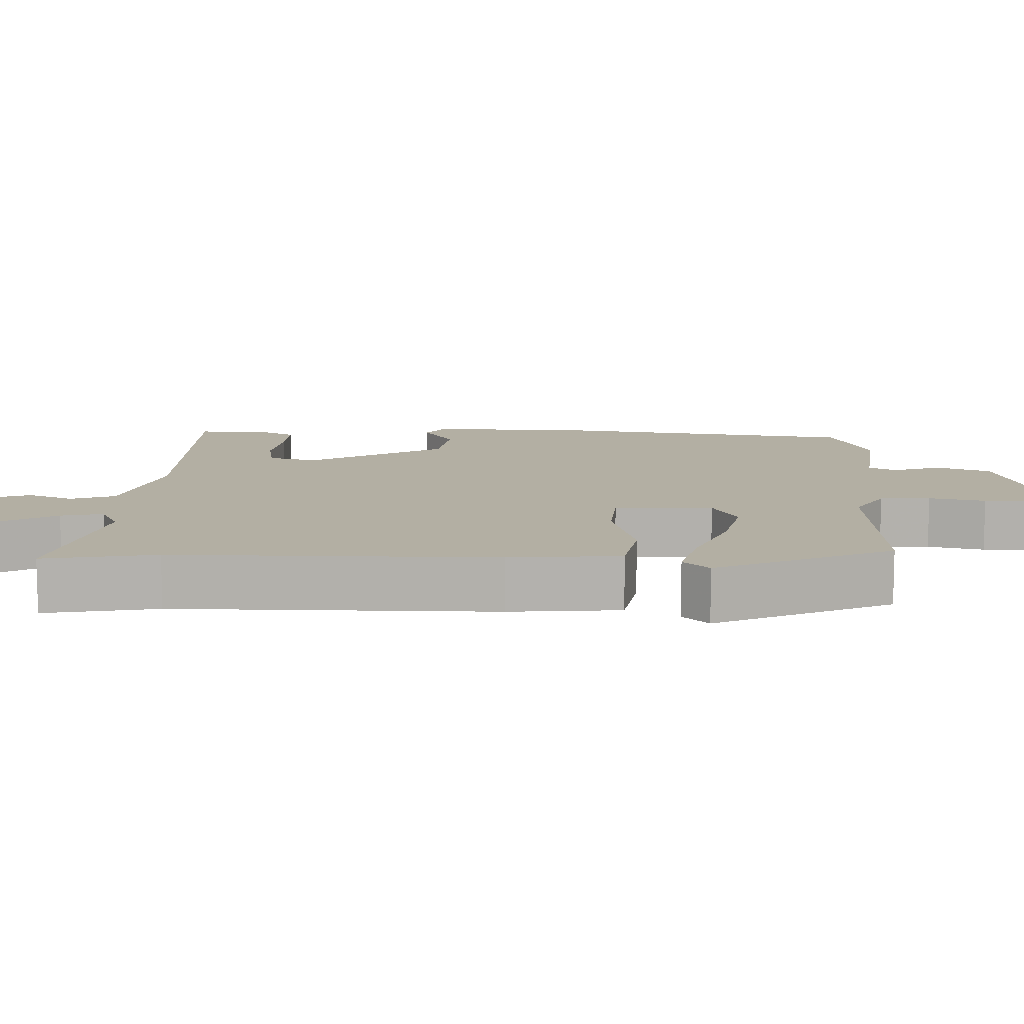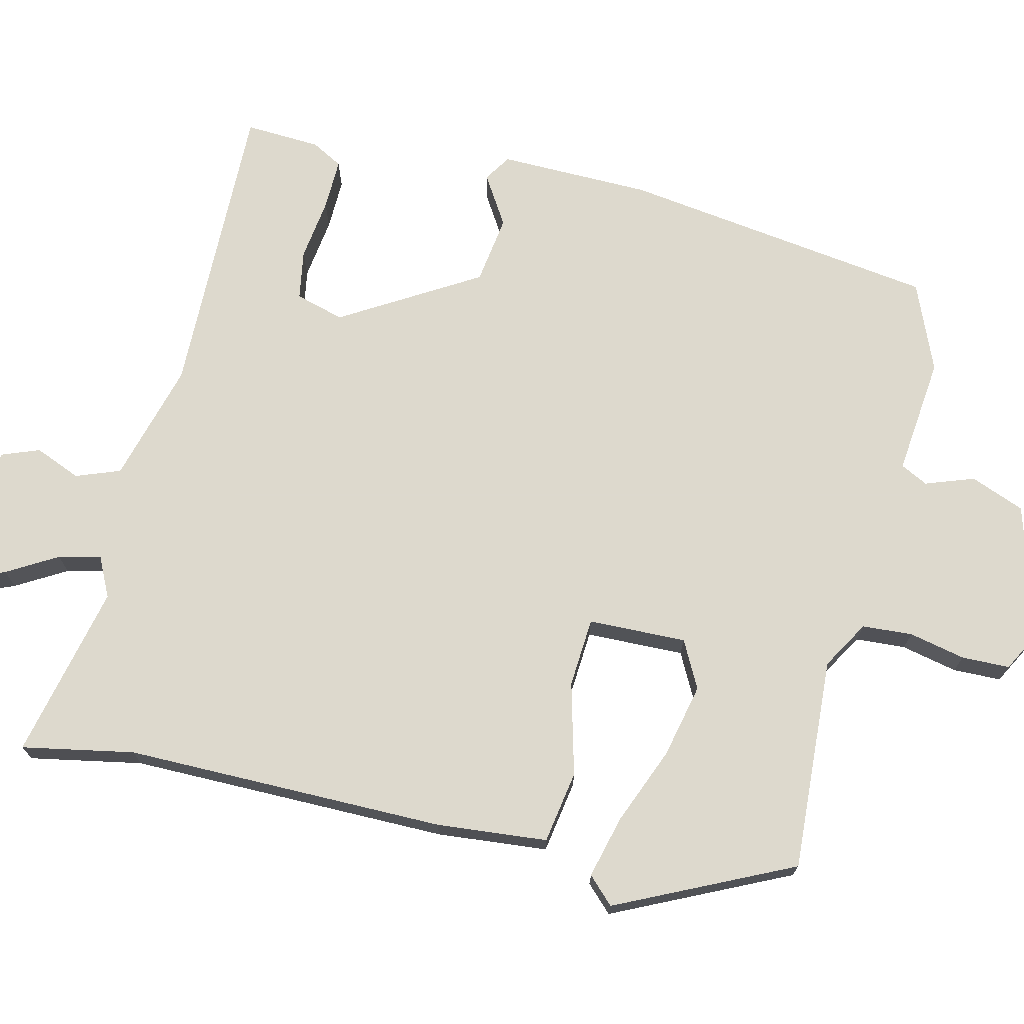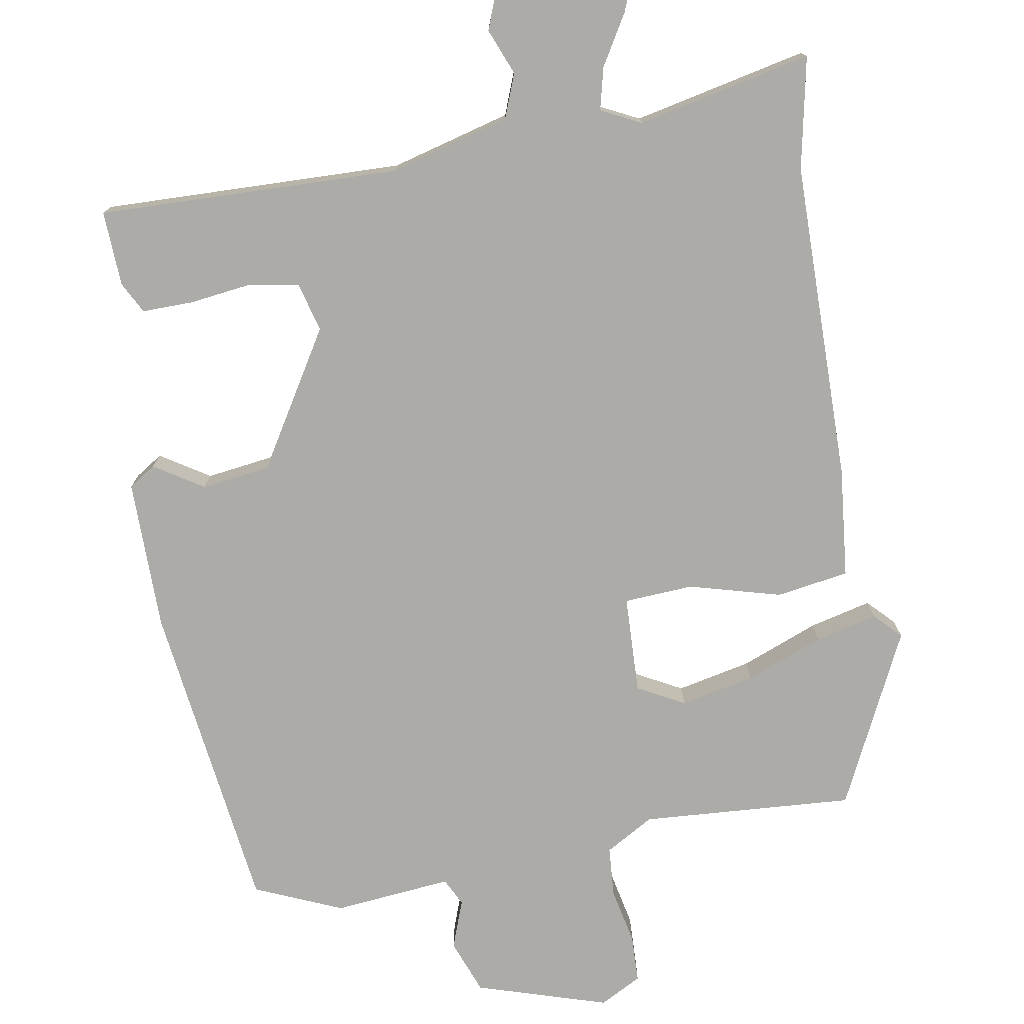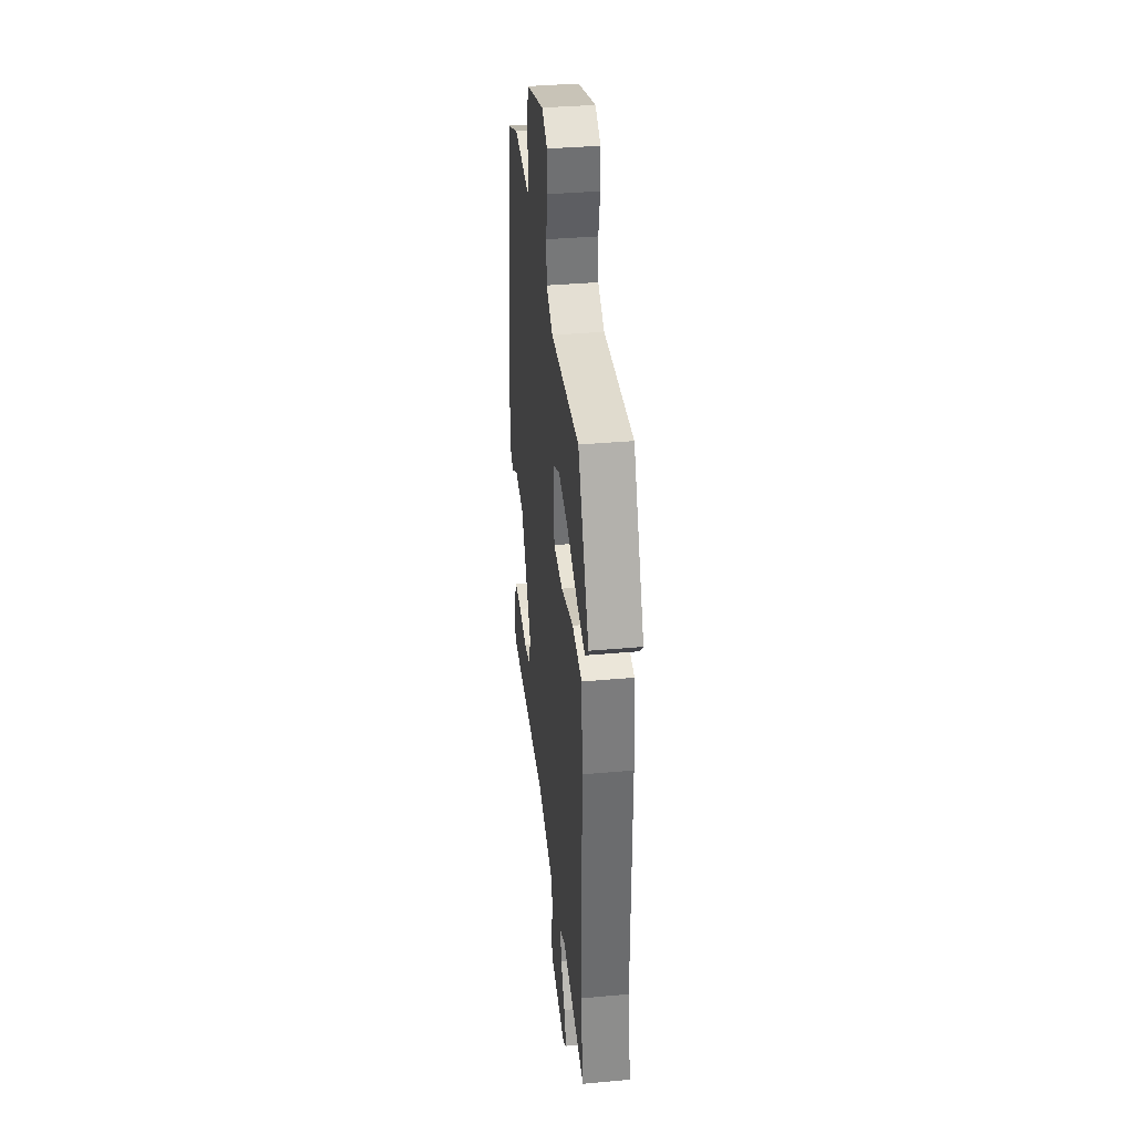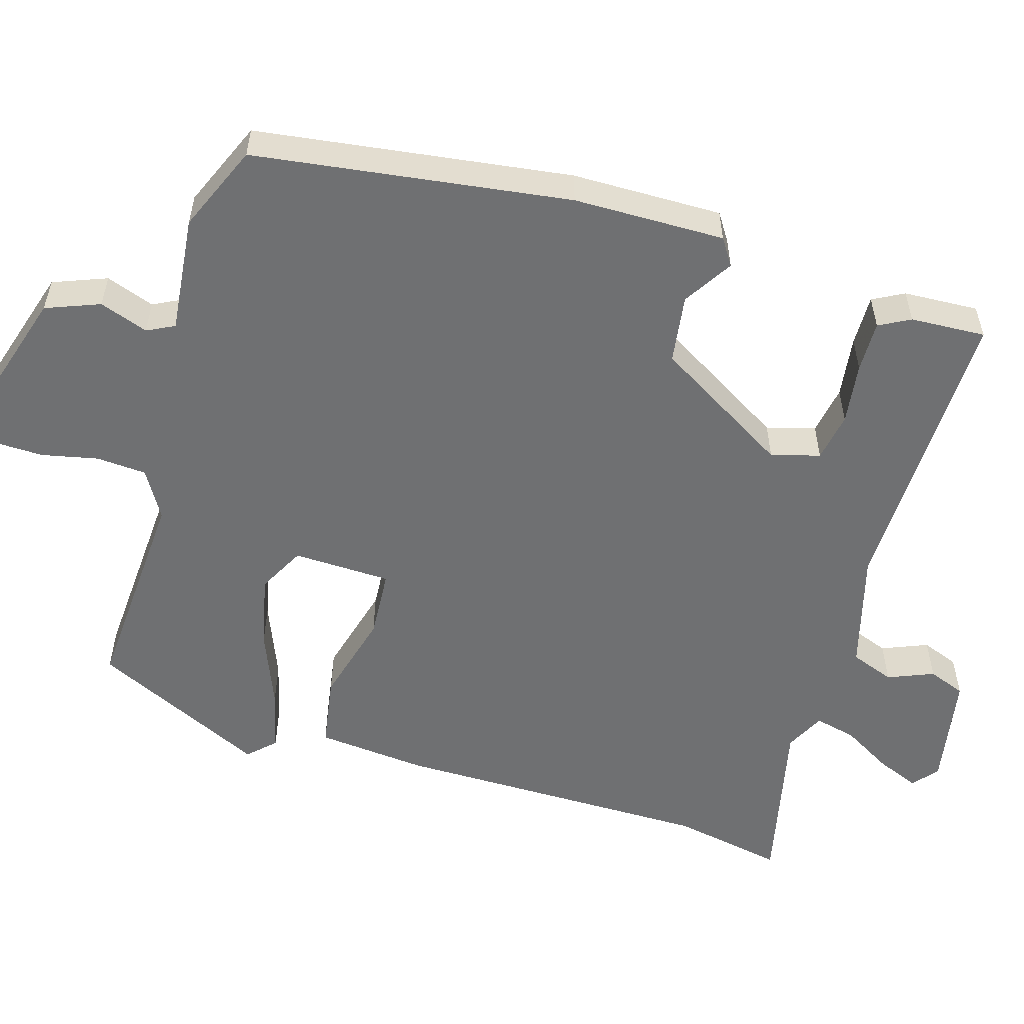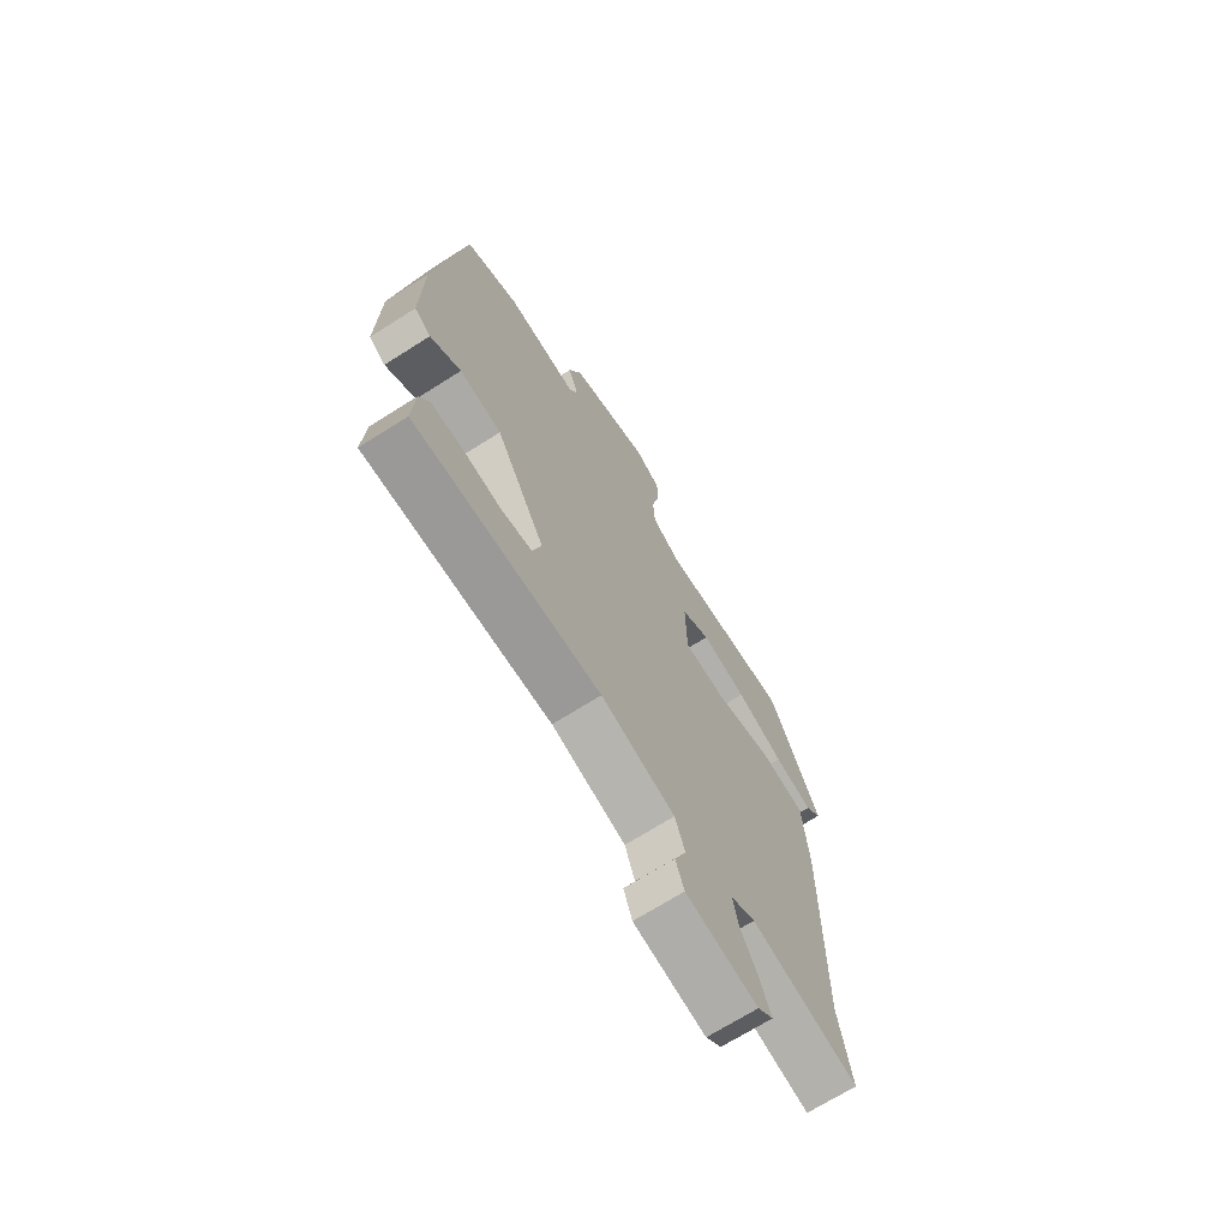
<metadata>
{"format":"obj","ext":"obj","renderer":"f3d","projection":"perspective","resolution":1024,"background":"white","views":[{"elev":11.1,"azim":-88.3,"up":"+Y"},{"elev":71.9,"azim":-76.9,"up":"+Y"},{"elev":-76.2,"azim":-171.1,"up":"+Y"},{"elev":36.5,"azim":-96.7,"up":"+Z"},{"elev":-54.9,"azim":72.9,"up":"+Y"},{"elev":-69.5,"azim":122.4,"up":"+Z"}]}
</metadata>
<code>
v 0.475 0.07 -0.53
v 0.066 0.07 -0.525
v -0.096 0.07 -0.571
v -0.118 0.07 -0.631
v -0.092 0.07 -0.693
v -0.111 0.07 -0.744
v -0.268 0.07 -0.774
v -0.302 0.07 -0.746
v -0.279 0.07 -0.688
v -0.24 0.07 -0.62
v -0.227 0.07 -0.563
v -0.281 0.07 -0.537
v -0.517 0.07 -0.592
v -0.489 0.07 -0.44
v -0.492 0.07 -0.006
v -0.479 0.07 0.144
v -0.381 0.07 0.161
v -0.256 0.07 0.129
v -0.162 0.07 0.136
v -0.159 0.07 0.269
v -0.223 0.07 0.302
v -0.323 0.07 0.279
v -0.428 0.07 0.236
v -0.512 0.07 0.214
v -0.547 0.07 0.249
v -0.436 0.07 0.487
v -0.147 0.07 0.472
v -0.082 0.07 0.511
v -0.078 0.07 0.579
v -0.095 0.07 0.655
v -0.094 0.07 0.72
v -0.038 0.07 0.751
v 0.141 0.07 0.698
v 0.17 0.07 0.625
v 0.147 0.07 0.559
v 0.166 0.07 0.522
v 0.326 0.07 0.54
v 0.445 0.07 0.491
v 0.507 0.07 0.064
v 0.511 0.07 -0.141
v 0.475 0.07 -0.165
v 0.408 0.07 -0.124
v 0.315 0.07 -0.138
v 0.206 0.07 -0.323
v 0.225 0.07 -0.389
v 0.292 0.07 -0.4
v 0.376 0.07 -0.388
v 0.446 0.07 -0.386
v 0.469 0.07 -0.428
v 0.475 0 -0.53
v 0.066 0 -0.525
v -0.096 0 -0.571
v -0.118 0 -0.631
v -0.092 0 -0.693
v -0.111 0 -0.744
v -0.268 0 -0.774
v -0.302 0 -0.746
v -0.279 0 -0.688
v -0.24 0 -0.62
v -0.227 0 -0.563
v -0.281 0 -0.537
v -0.517 0 -0.592
v -0.489 0 -0.44
v -0.492 0 -0.006
v -0.479 0 0.144
v -0.381 0 0.161
v -0.256 0 0.129
v -0.162 0 0.136
v -0.159 0 0.269
v -0.223 0 0.302
v -0.323 0 0.279
v -0.428 0 0.236
v -0.512 0 0.214
v -0.547 0 0.249
v -0.436 0 0.487
v -0.147 0 0.472
v -0.082 0 0.511
v -0.078 0 0.579
v -0.095 0 0.655
v -0.094 0 0.72
v -0.038 0 0.751
v 0.141 0 0.698
v 0.17 0 0.625
v 0.147 0 0.559
v 0.166 0 0.522
v 0.326 0 0.54
v 0.445 0 0.491
v 0.507 0 0.064
v 0.511 0 -0.141
v 0.475 0 -0.165
v 0.408 0 -0.124
v 0.315 0 -0.138
v 0.206 0 -0.323
v 0.225 0 -0.389
v 0.292 0 -0.4
v 0.376 0 -0.388
v 0.446 0 -0.386
v 0.469 0 -0.428
f 49 1 2
f 48 49 2
f 47 48 2
f 46 47 2
f 45 46 2 3
f 44 45 3
f 43 44 3
f 40 41 42
f 39 40 42
f 38 39 42
f 37 38 42
f 36 37 42
f 35 36 42 43
f 33 34 35
f 32 33 35
f 31 32 35
f 30 31 35
f 29 30 35
f 35 43 3
f 29 35 3
f 28 29 3
f 25 26 27
f 24 25 27
f 23 24 27
f 22 23 27
f 21 22 27 28
f 20 21 28
f 28 3 4
f 20 28 4
f 19 20 4
f 16 17 18
f 15 16 18
f 14 15 18
f 14 18 19
f 13 14 19
f 12 13 19
f 11 12 19
f 8 9 10
f 7 8 10
f 6 7 10
f 5 6 10
f 4 5 10
f 4 10 11
f 4 11 19
f 51 50 98
f 51 98 97
f 51 97 96
f 51 96 95
f 52 51 95 94
f 52 94 93
f 52 93 92
f 91 90 89
f 91 89 88
f 91 88 87
f 91 87 86
f 91 86 85
f 92 91 85 84
f 84 83 82
f 84 82 81
f 84 81 80
f 84 80 79
f 84 79 78
f 52 92 84
f 52 84 78
f 52 78 77
f 76 75 74
f 76 74 73
f 76 73 72
f 76 72 71
f 77 76 71 70
f 77 70 69
f 53 52 77
f 53 77 69
f 53 69 68
f 67 66 65
f 67 65 64
f 67 64 63
f 68 67 63
f 68 63 62
f 68 62 61
f 68 61 60
f 59 58 57
f 59 57 56
f 59 56 55
f 59 55 54
f 59 54 53
f 60 59 53
f 68 60 53
f 1 50 51 2
f 2 51 52 3
f 3 52 53 4
f 4 53 54 5
f 5 54 55 6
f 6 55 56 7
f 7 56 57 8
f 8 57 58 9
f 9 58 59 10
f 10 59 60 11
f 11 60 61 12
f 12 61 62 13
f 13 62 63 14
f 14 63 64 15
f 15 64 65 16
f 16 65 66 17
f 17 66 67 18
f 18 67 68 19
f 19 68 69 20
f 20 69 70 21
f 21 70 71 22
f 22 71 72 23
f 23 72 73 24
f 24 73 74 25
f 25 74 75 26
f 26 75 76 27
f 27 76 77 28
f 28 77 78 29
f 29 78 79 30
f 30 79 80 31
f 31 80 81 32
f 32 81 82 33
f 33 82 83 34
f 34 83 84 35
f 35 84 85 36
f 36 85 86 37
f 37 86 87 38
f 38 87 88 39
f 39 88 89 40
f 40 89 90 41
f 41 90 91 42
f 42 91 92 43
f 43 92 93 44
f 44 93 94 45
f 45 94 95 46
f 46 95 96 47
f 47 96 97 48
f 48 97 98 49
f 49 98 50 1

</code>
